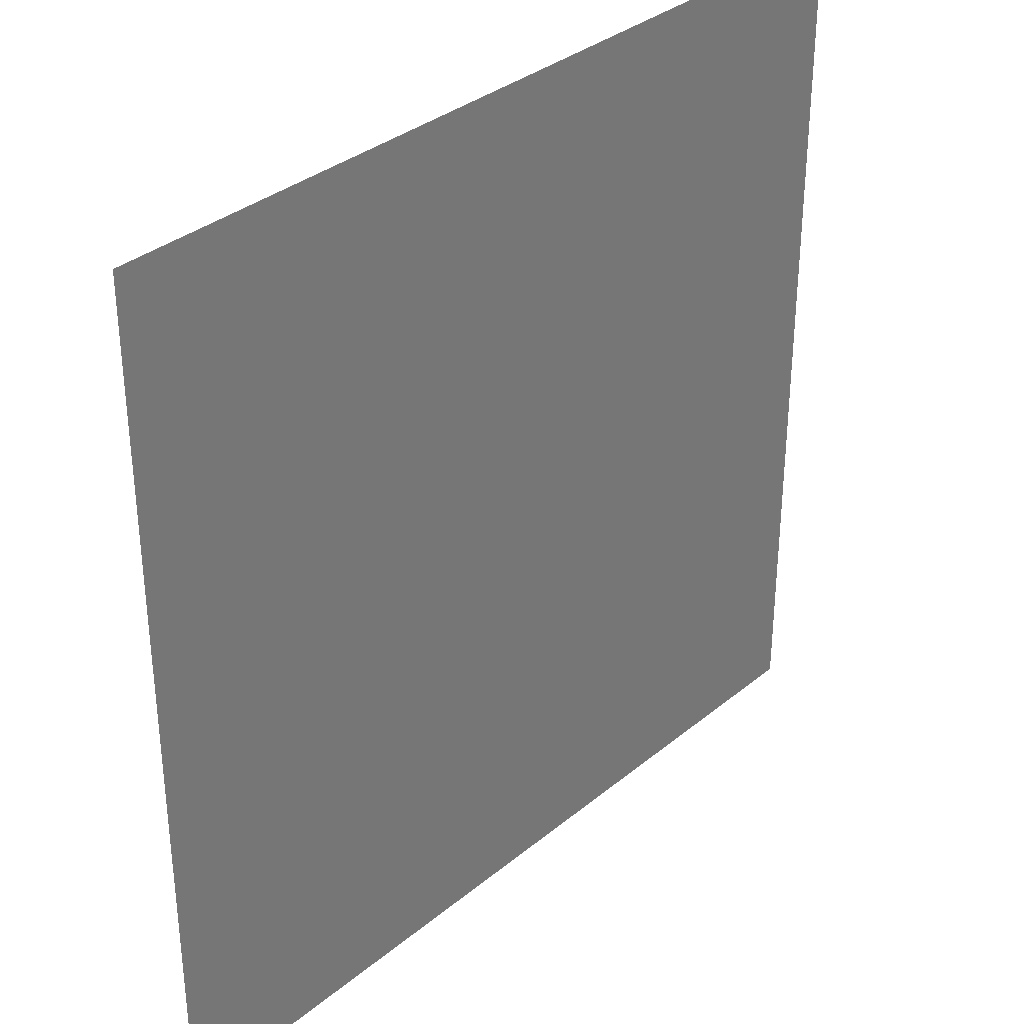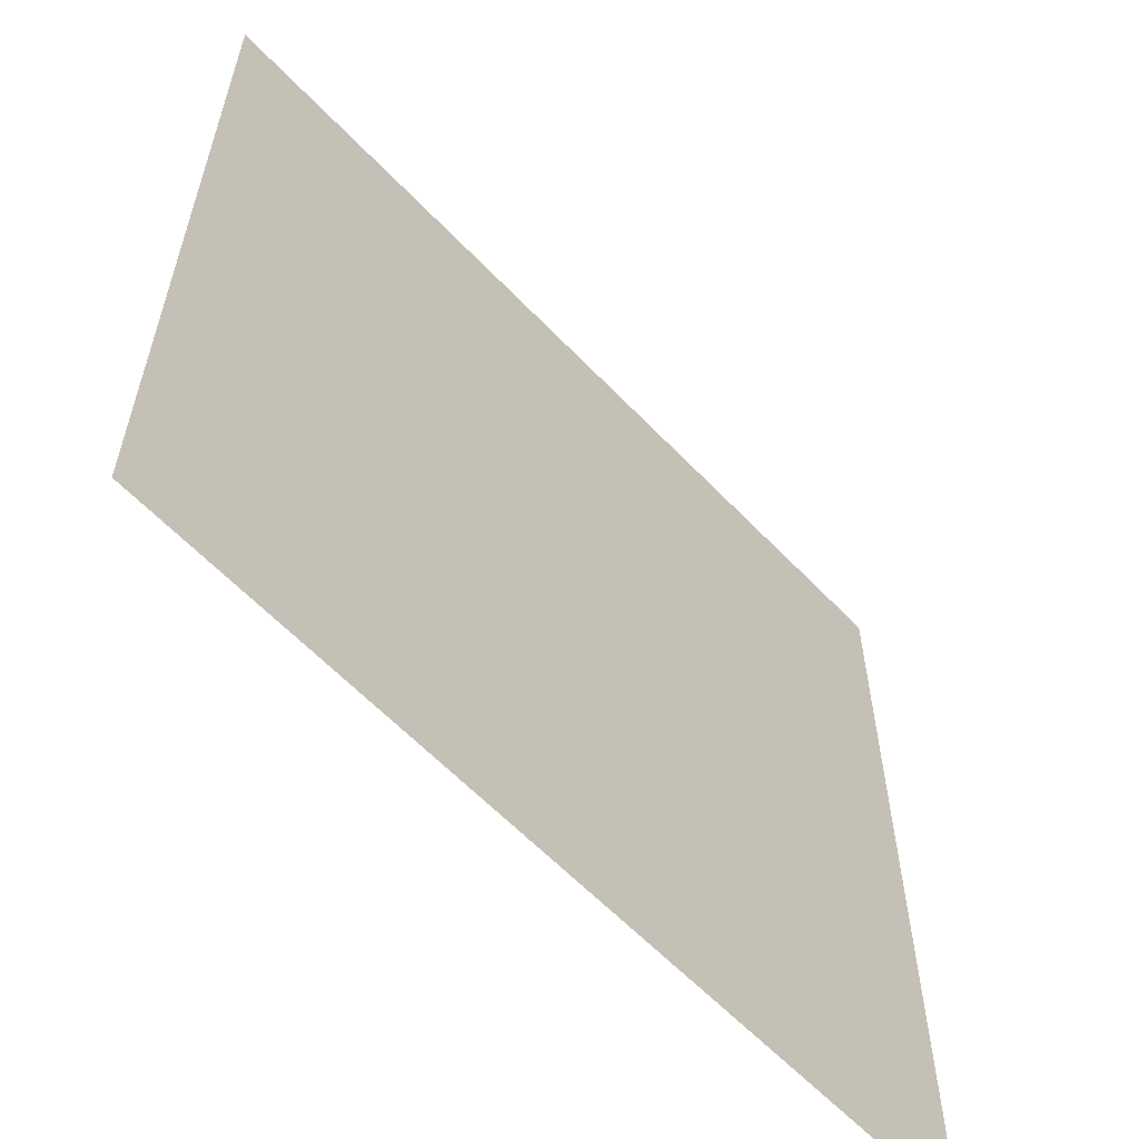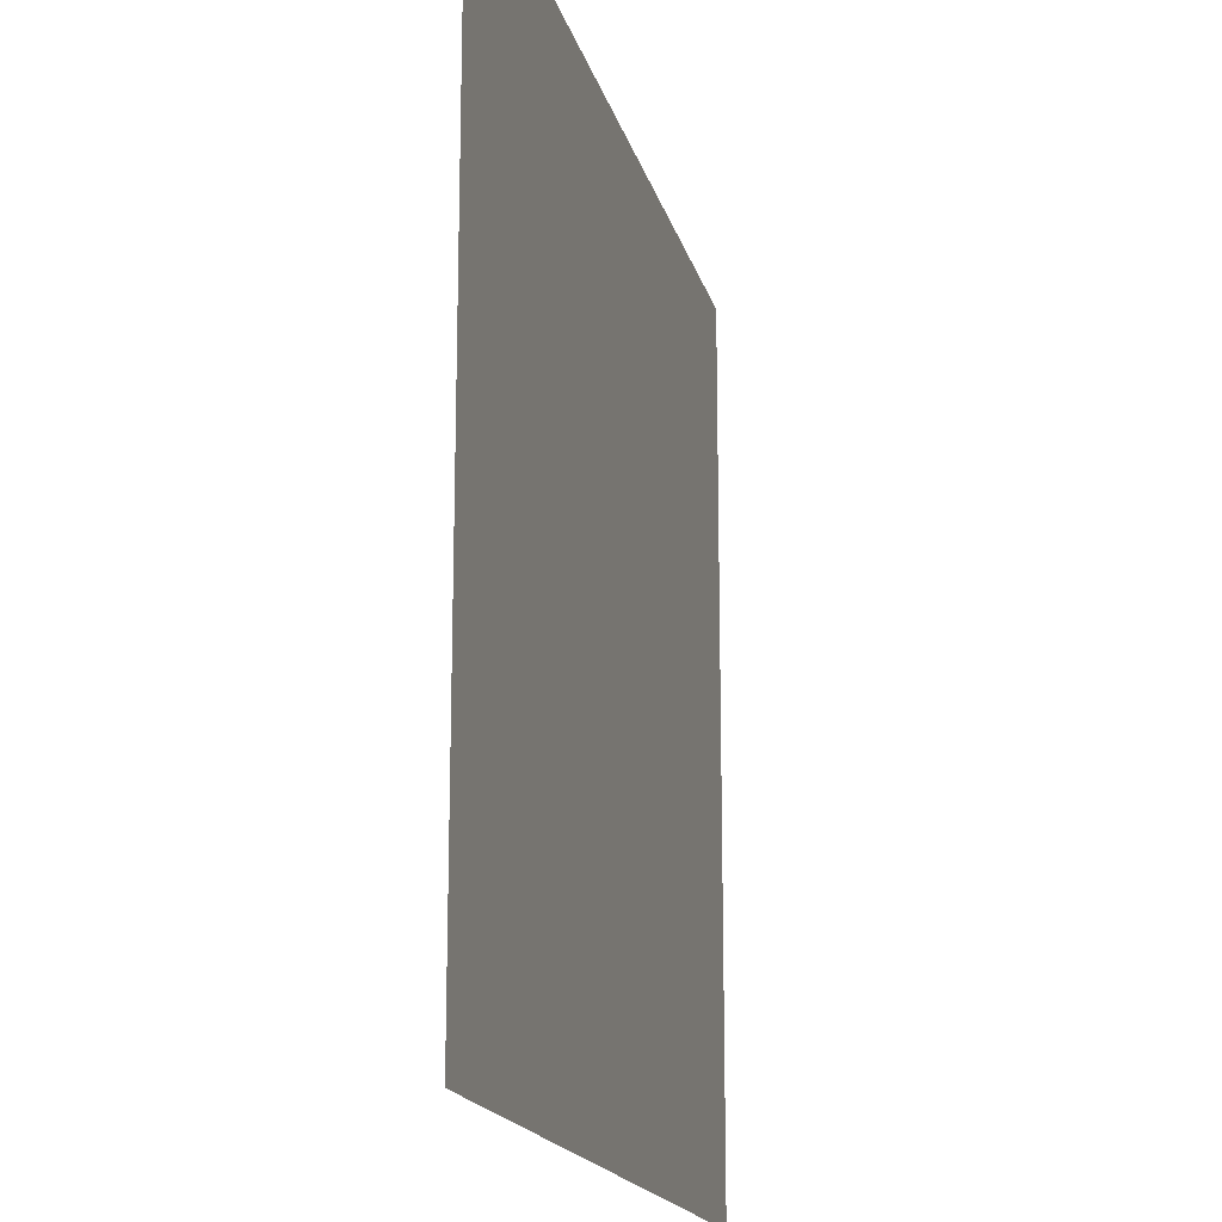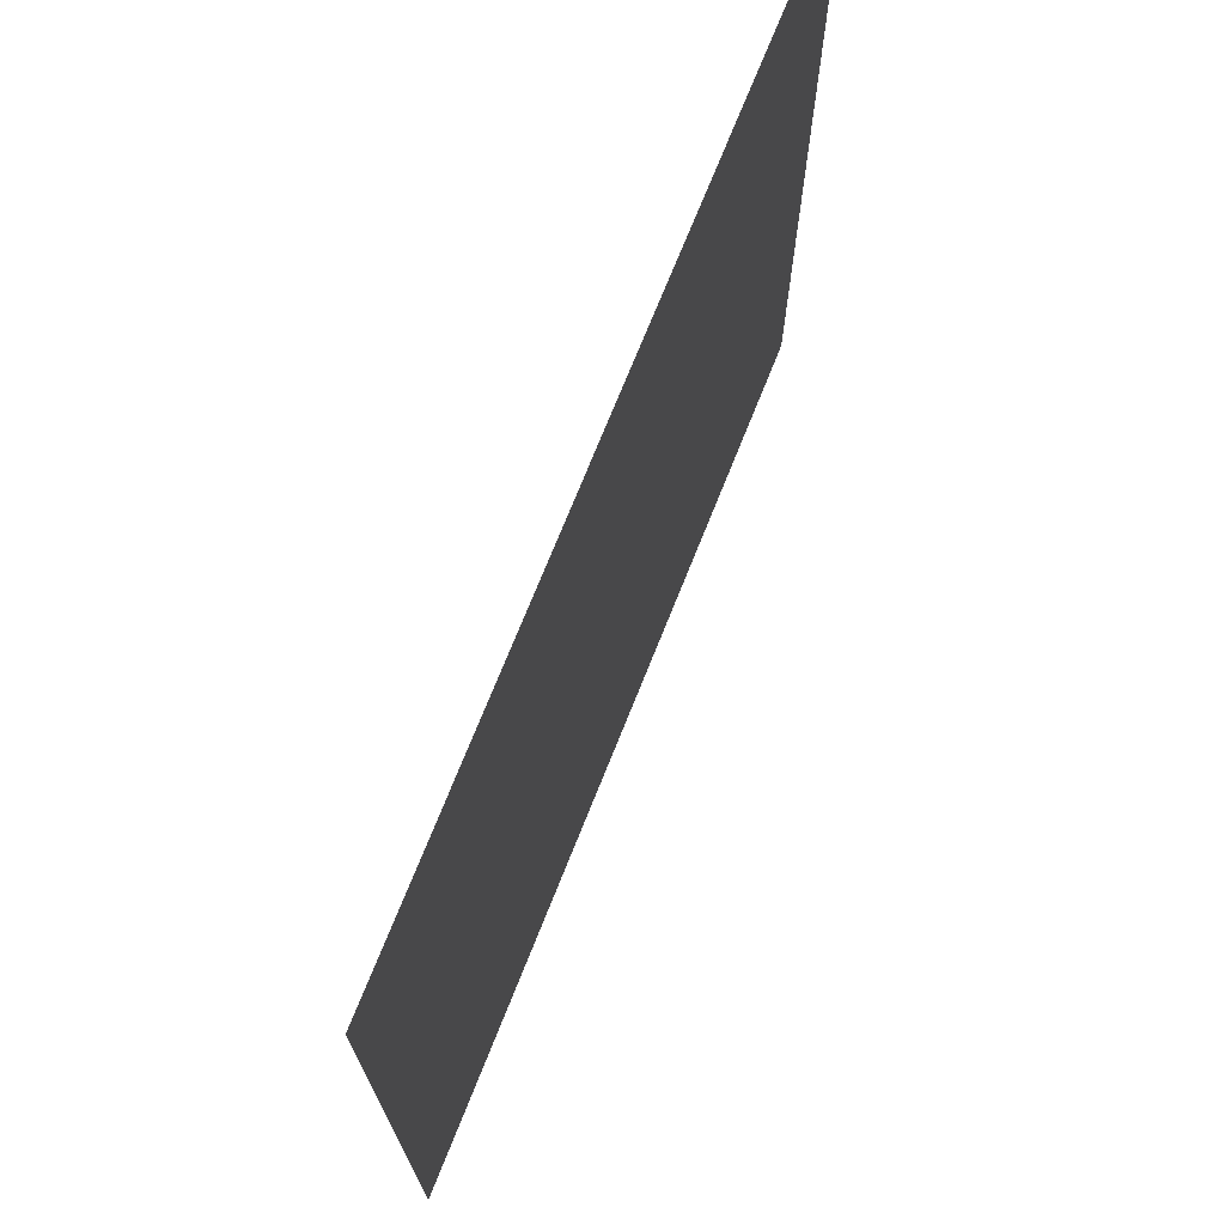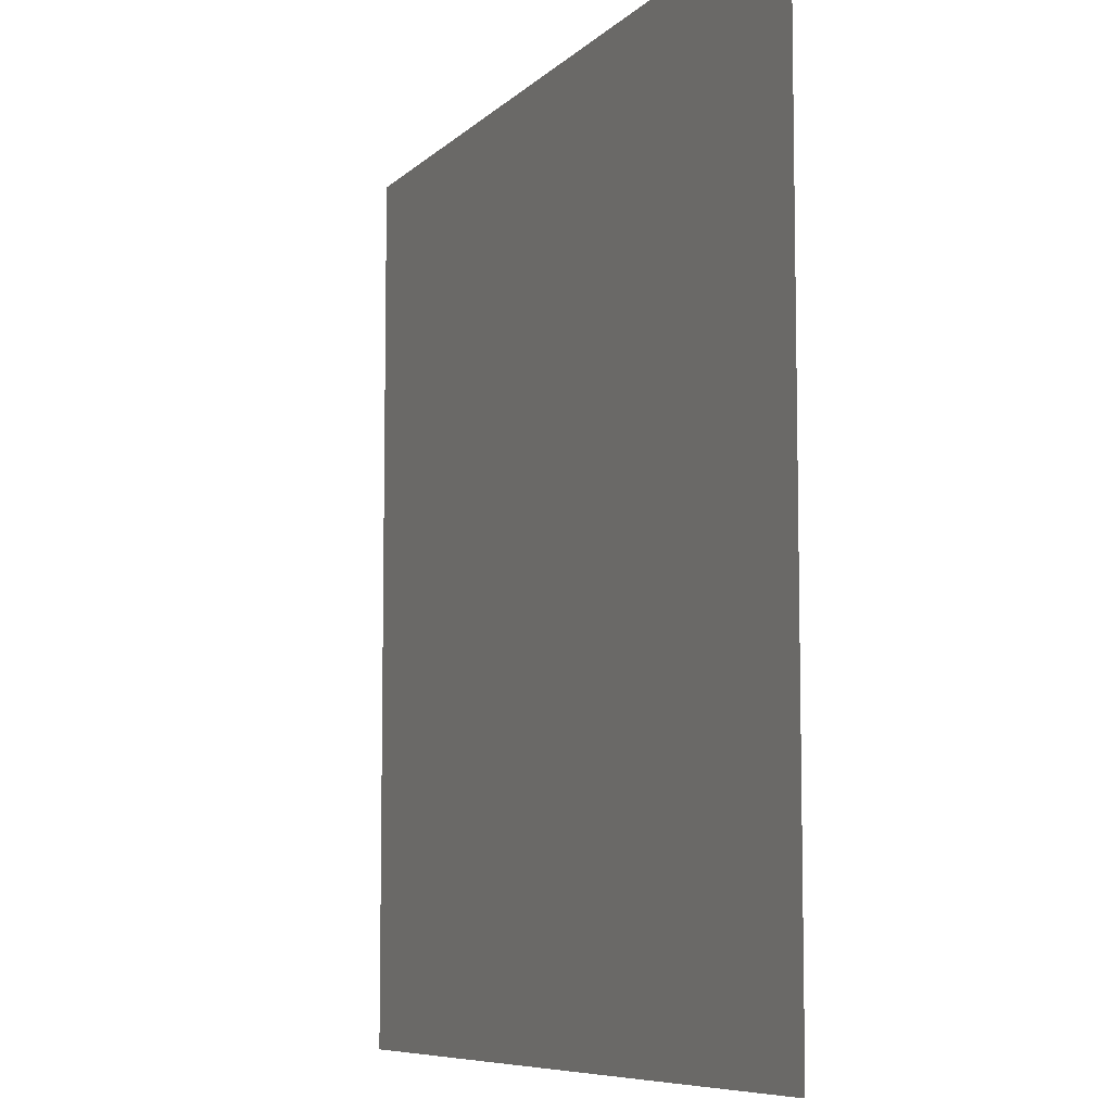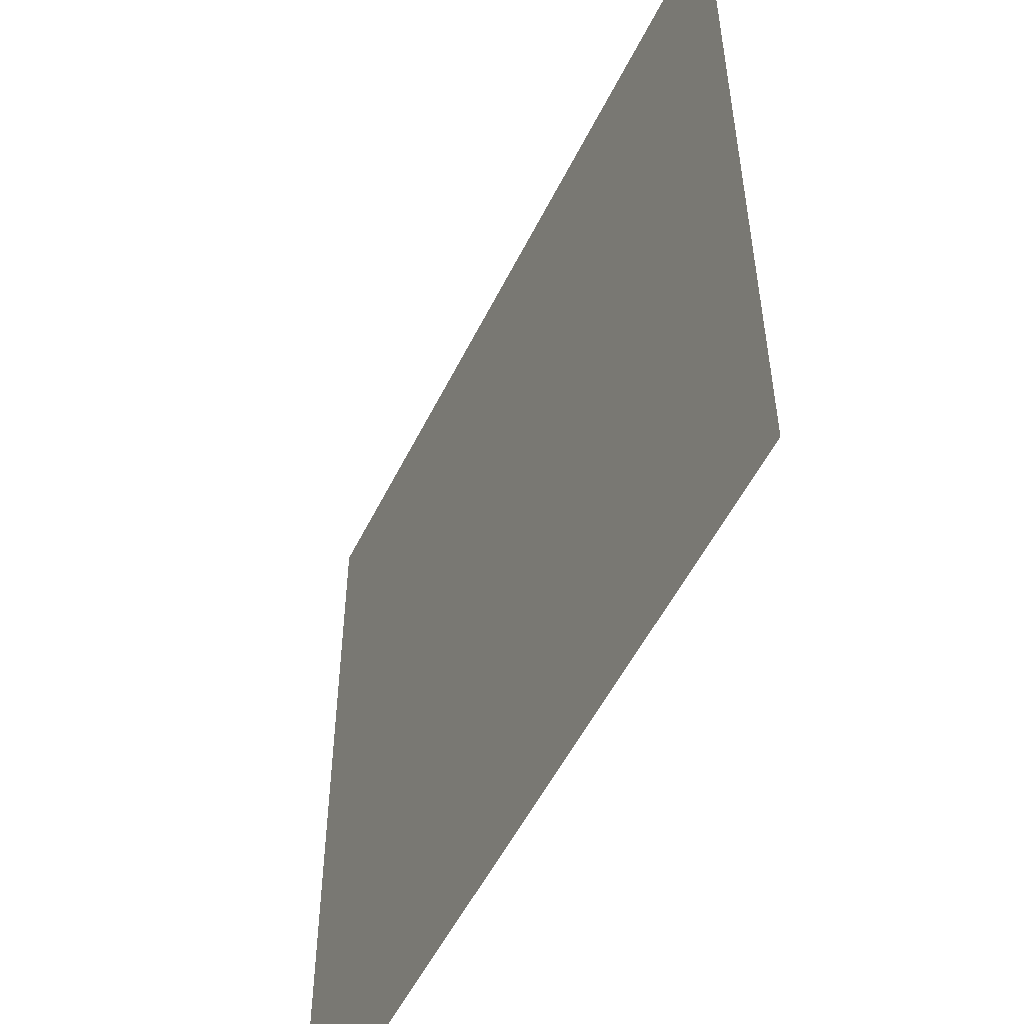
<metadata>
{"format":"obj","ext":"obj","renderer":"f3d","projection":"perspective","resolution":1024,"background":"white","views":[{"elev":34.3,"azim":132.3,"up":"+Y"},{"elev":-60.3,"azim":133.2,"up":"+Y"},{"elev":-17.3,"azim":103.4,"up":"+Y"},{"elev":72.6,"azim":-68.2,"up":"+Y"},{"elev":-7.7,"azim":-113.5,"up":"+Y"},{"elev":-53.2,"azim":64.2,"up":"+Y"}]}
</metadata>
<code>
v 0 0 0
v 1 0 0
v 1 1 0
v 0 1 0
o rect01
g 1
f 1 2 3 4

</code>
